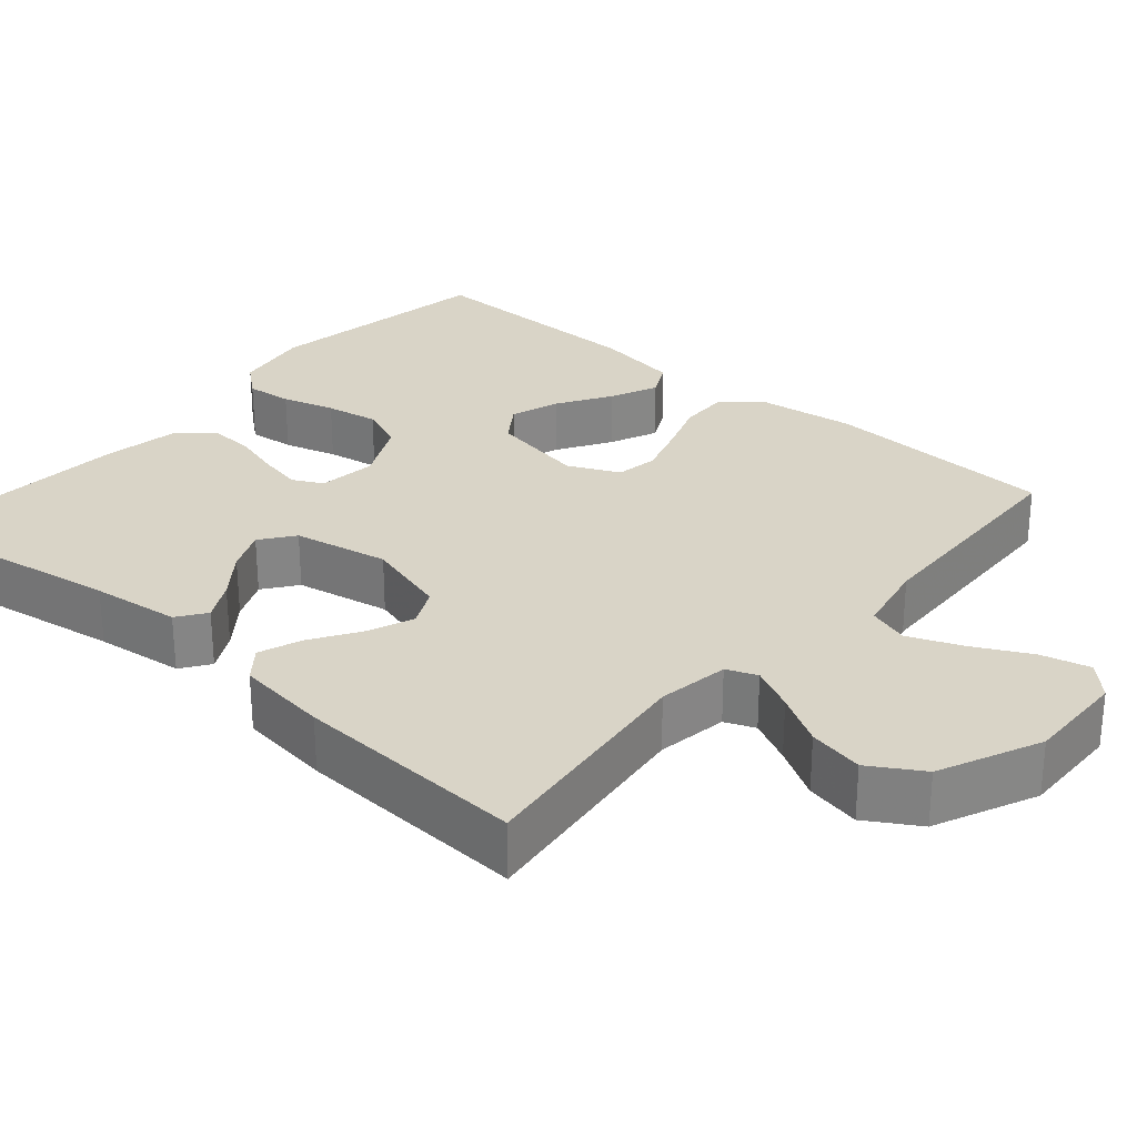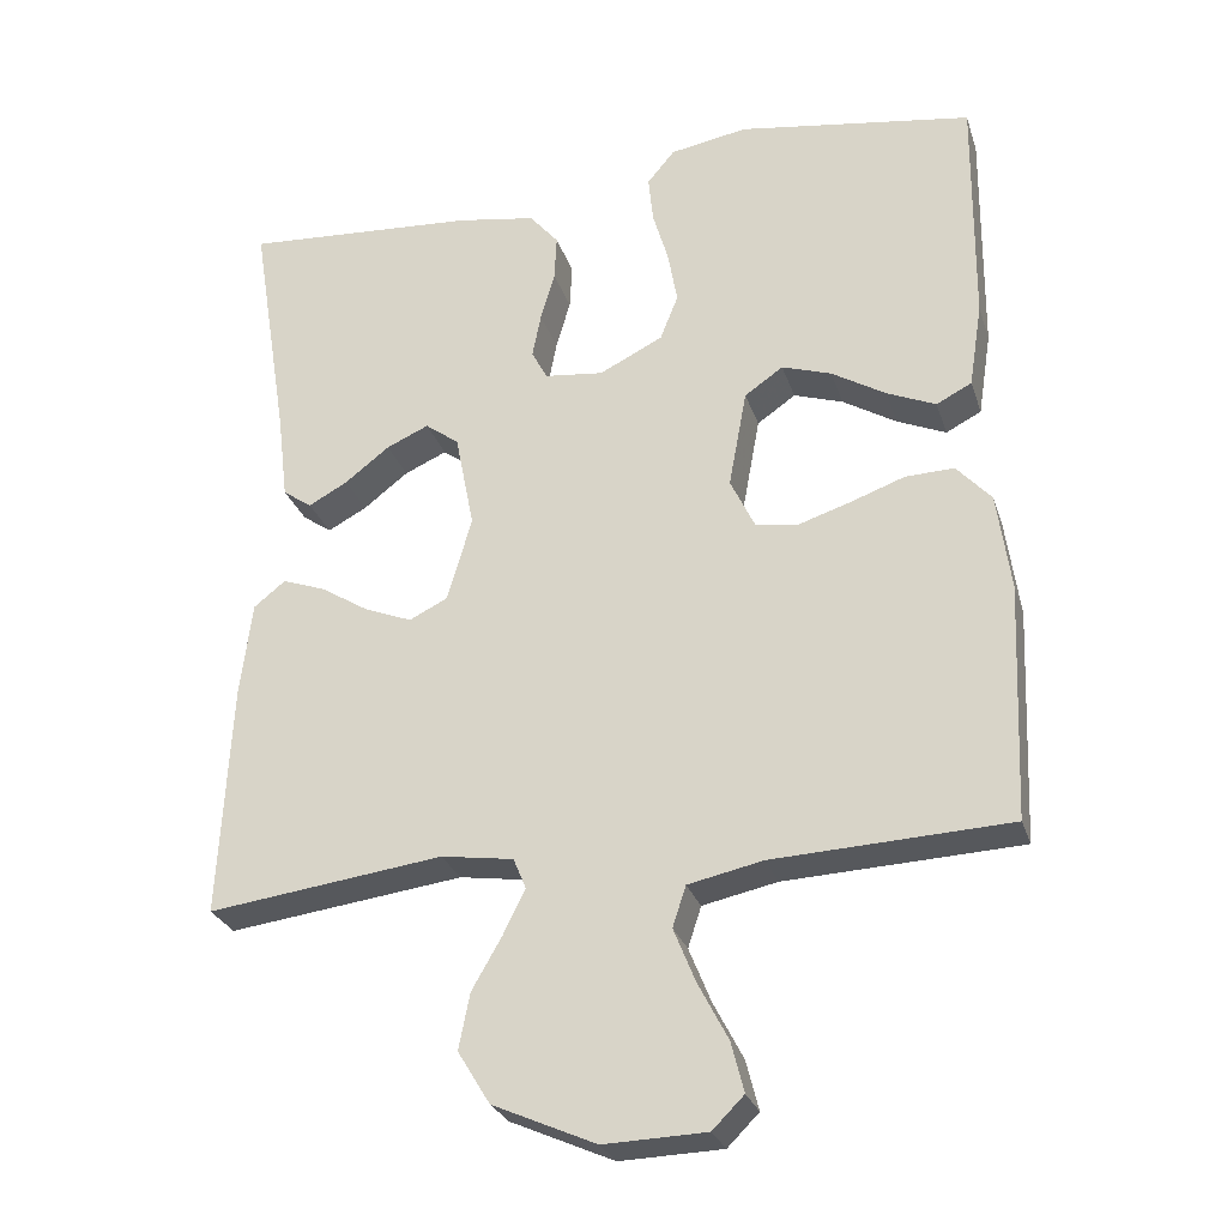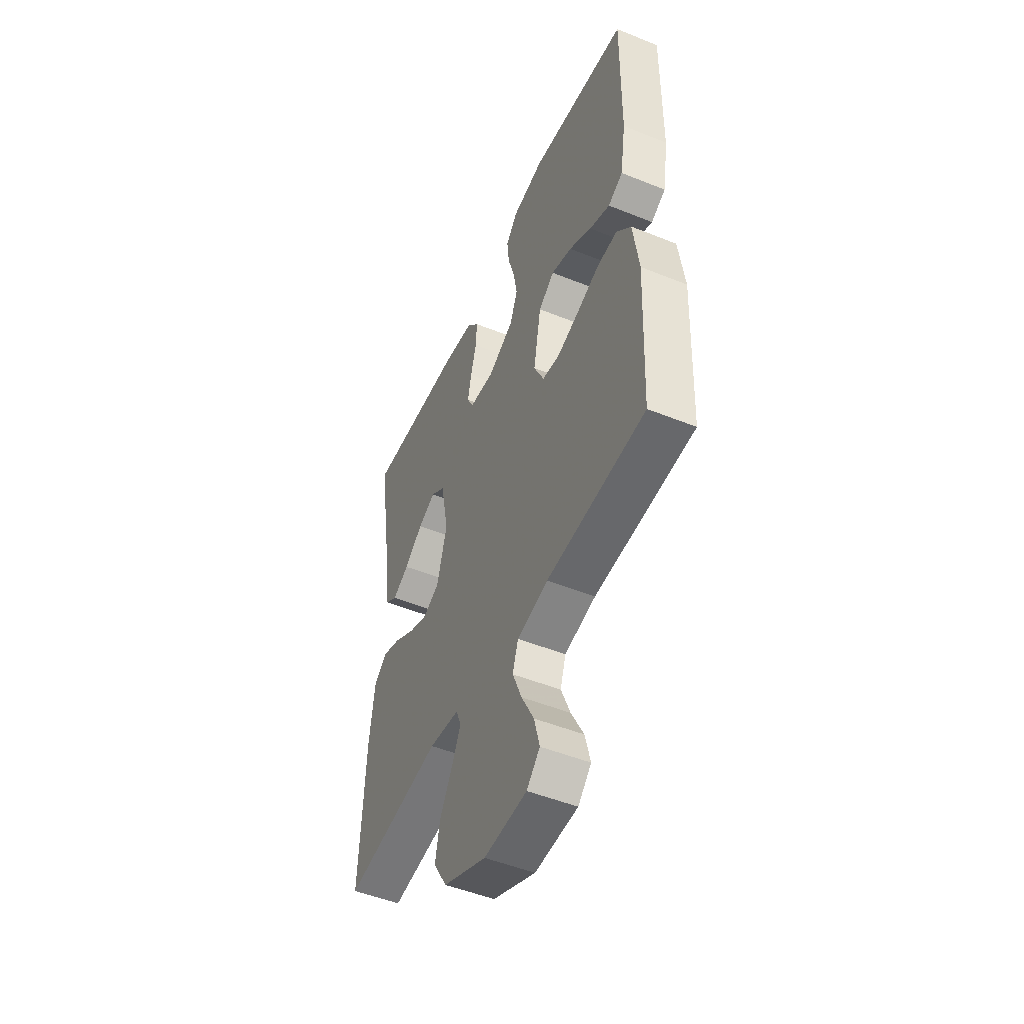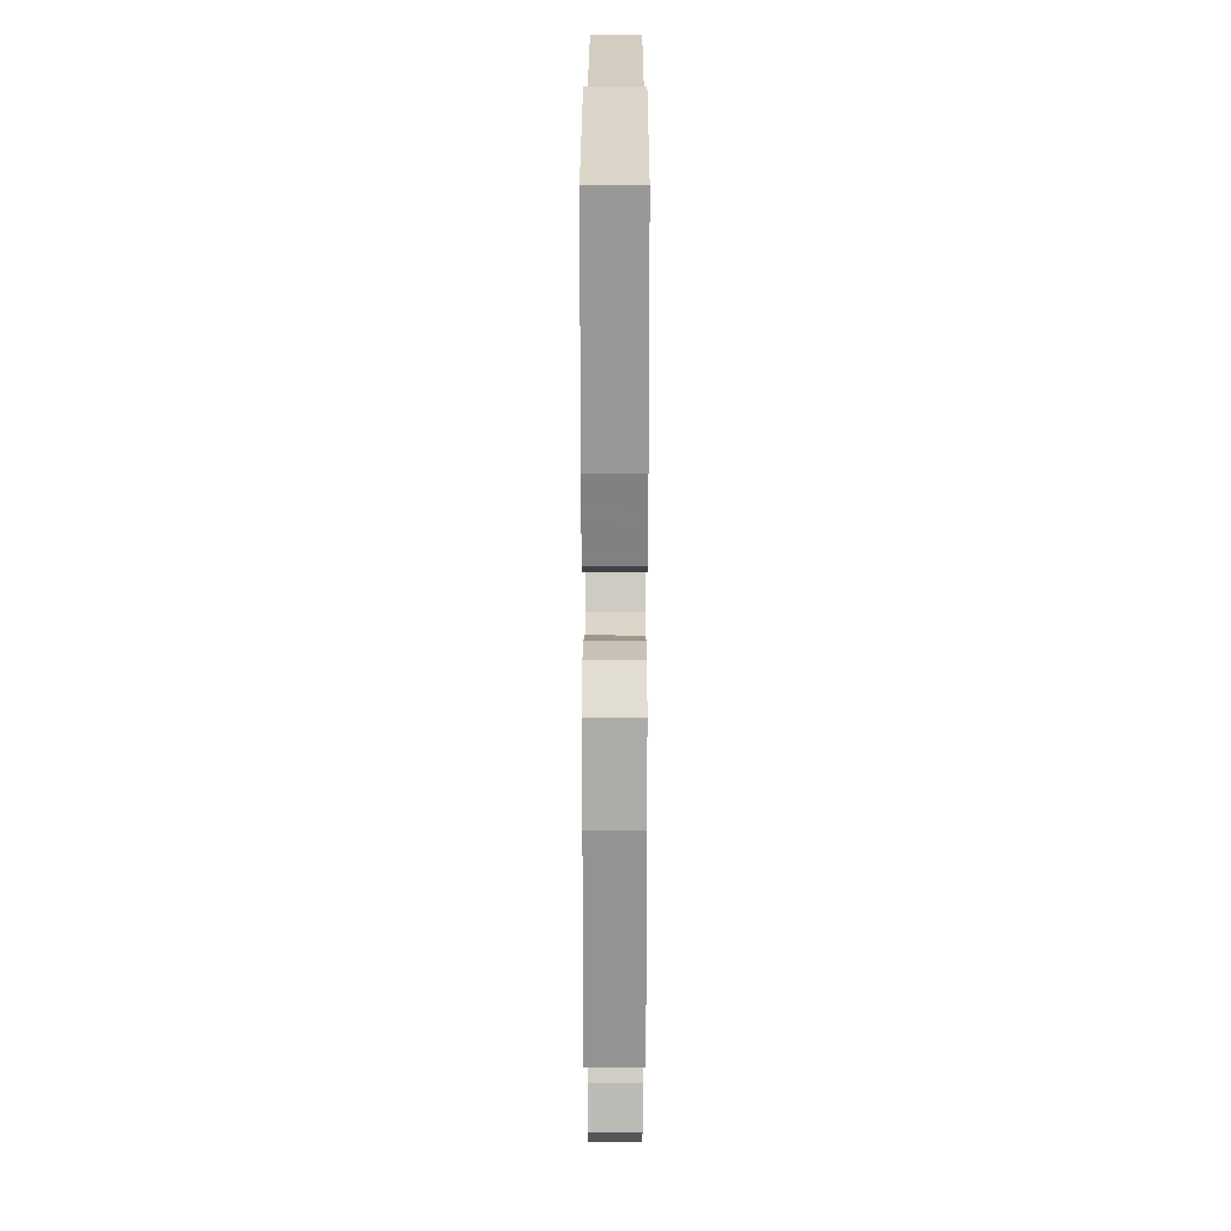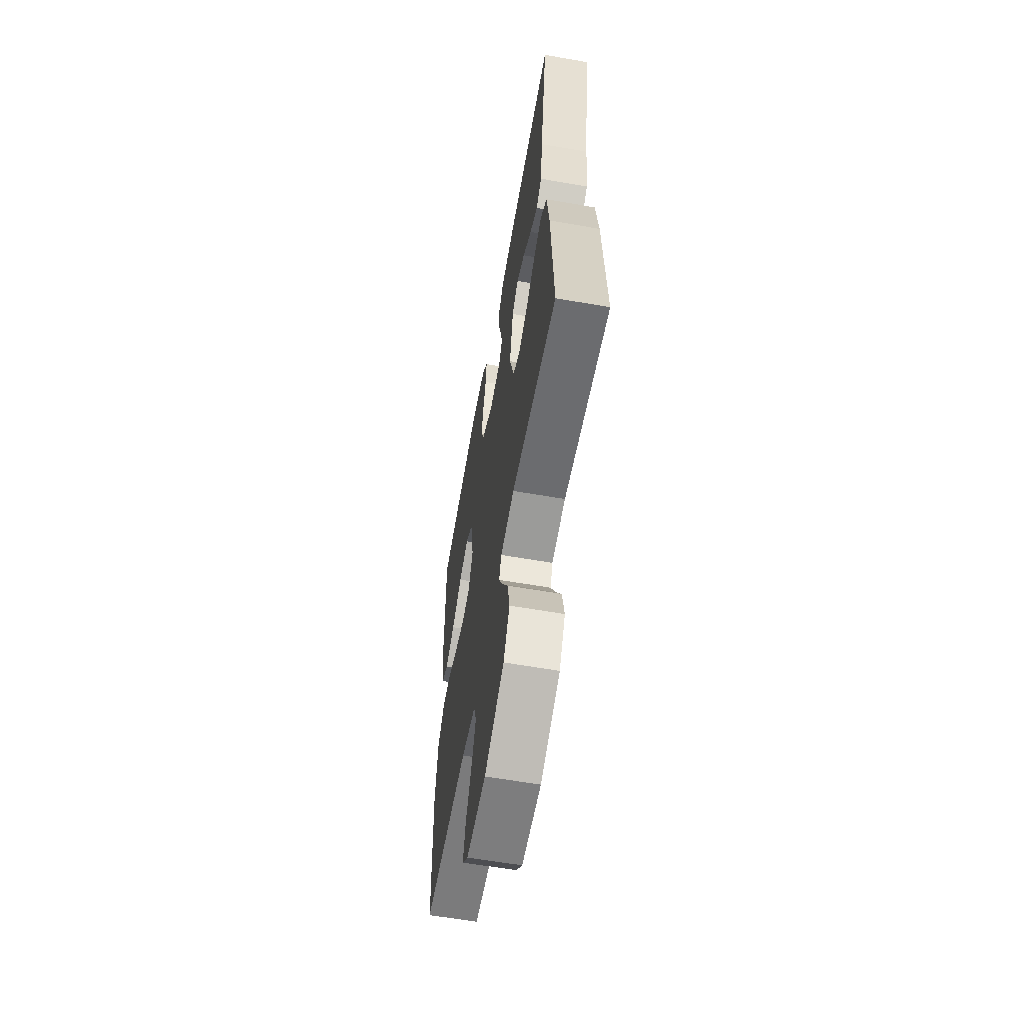
<metadata>
{"format":"obj","ext":"obj","renderer":"f3d","projection":"perspective","resolution":1024,"background":"white","views":[{"elev":28.4,"azim":131.0,"up":"+Y"},{"elev":-27.6,"azim":-163.6,"up":"+Z"},{"elev":-50.1,"azim":-113.9,"up":"+Z"},{"elev":20.8,"azim":-89.9,"up":"+Z"},{"elev":-60.9,"azim":79.9,"up":"+Z"}]}
</metadata>
<code>
v -0.5 0.07 0.5
v -0.2 0.07 0.547
v -0.101 0.07 0.53
v -0.066 0.07 0.488
v -0.072 0.07 0.428
v -0.092 0.07 0.36
v -0.104 0.07 0.292
v -0.081 0.07 0.234
v 0 0.07 0.194
v 0.075 0.07 0.203
v 0.095 0.07 0.241
v 0.084 0.07 0.297
v 0.066 0.07 0.36
v 0.063 0.07 0.418
v 0.1 0.07 0.462
v 0.2 0.07 0.479
v 0.5 0.07 0.5
v 0.452 0.07 0.2
v 0.438 0.07 0.086
v 0.401 0.07 0.06
v 0.351 0.07 0.087
v 0.294 0.07 0.131
v 0.24 0.07 0.155
v 0.197 0.07 0.123
v 0.173 0.07 0
v 0.204 0.07 -0.108
v 0.253 0.07 -0.132
v 0.313 0.07 -0.108
v 0.375 0.07 -0.069
v 0.43 0.07 -0.049
v 0.47 0.07 -0.081
v 0.485 0.07 -0.2
v 0.5 0.07 -0.5
v 0.2 0.07 -0.462
v 0.108 0.07 -0.476
v 0.092 0.07 -0.515
v 0.12 0.07 -0.572
v 0.158 0.07 -0.638
v 0.172 0.07 -0.709
v 0.131 0.07 -0.776
v 0 0.07 -0.834
v -0.13 0.07 -0.83
v -0.17 0.07 -0.79
v -0.154 0.07 -0.727
v -0.116 0.07 -0.654
v -0.088 0.07 -0.585
v -0.105 0.07 -0.533
v -0.2 0.07 -0.513
v -0.5 0.07 -0.5
v -0.513 0.07 -0.2
v -0.496 0.07 -0.075
v -0.452 0.07 -0.026
v -0.39 0.07 -0.028
v -0.32 0.07 -0.053
v -0.254 0.07 -0.074
v -0.2 0.07 -0.065
v -0.169 0.07 0
v -0.192 0.07 0.125
v -0.241 0.07 0.159
v -0.304 0.07 0.138
v -0.373 0.07 0.096
v -0.435 0.07 0.069
v -0.48 0.07 0.092
v -0.497 0.07 0.2
v -0.5 0 0.5
v -0.2 0 0.547
v -0.101 0 0.53
v -0.066 0 0.488
v -0.072 0 0.428
v -0.092 0 0.36
v -0.104 0 0.292
v -0.081 0 0.234
v 0 0 0.194
v 0.075 0 0.203
v 0.095 0 0.241
v 0.084 0 0.297
v 0.066 0 0.36
v 0.063 0 0.418
v 0.1 0 0.462
v 0.2 0 0.479
v 0.5 0 0.5
v 0.452 0 0.2
v 0.438 0 0.086
v 0.401 0 0.06
v 0.351 0 0.087
v 0.294 0 0.131
v 0.24 0 0.155
v 0.197 0 0.123
v 0.173 0 0
v 0.204 0 -0.108
v 0.253 0 -0.132
v 0.313 0 -0.108
v 0.375 0 -0.069
v 0.43 0 -0.049
v 0.47 0 -0.081
v 0.485 0 -0.2
v 0.5 0 -0.5
v 0.2 0 -0.462
v 0.108 0 -0.476
v 0.092 0 -0.515
v 0.12 0 -0.572
v 0.158 0 -0.638
v 0.172 0 -0.709
v 0.131 0 -0.776
v 0 0 -0.834
v -0.13 0 -0.83
v -0.17 0 -0.79
v -0.154 0 -0.727
v -0.116 0 -0.654
v -0.088 0 -0.585
v -0.105 0 -0.533
v -0.2 0 -0.513
v -0.5 0 -0.5
v -0.513 0 -0.2
v -0.496 0 -0.075
v -0.452 0 -0.026
v -0.39 0 -0.028
v -0.32 0 -0.053
v -0.254 0 -0.074
v -0.2 0 -0.065
v -0.169 0 0
v -0.192 0 0.125
v -0.241 0 0.159
v -0.304 0 0.138
v -0.373 0 0.096
v -0.435 0 0.069
v -0.48 0 0.092
v -0.497 0 0.2
f 60 61 62 63
f 59 60 63 64
f 51 52 53 54
f 51 54 55
f 48 49 50 51
f 47 48 51 55
f 46 47 55 56
f 42 43 44 45
f 42 45 46
f 41 42 46
f 37 38 39 40
f 36 37 40 41
f 31 32 33 34
f 31 34 35
f 28 29 30 31
f 27 28 31 35
f 26 27 35
f 25 26 35 36
f 19 20 21 22
f 18 19 22 23
f 17 18 23
f 16 17 23 24
f 12 13 14 15
f 11 12 15 16
f 3 4 5 6
f 3 6 7
f 2 3 7
f 59 64 1 2
f 58 59 2 7
f 57 58 7 8
f 41 46 56 57
f 25 36 41 57
f 25 57 8 9
f 11 16 24 25
f 10 11 25
f 9 10 25
f 127 126 125 124
f 128 127 124 123
f 118 117 116 115
f 119 118 115
f 115 114 113 112
f 119 115 112 111
f 120 119 111 110
f 109 108 107 106
f 110 109 106
f 110 106 105
f 104 103 102 101
f 105 104 101 100
f 98 97 96 95
f 99 98 95
f 95 94 93 92
f 99 95 92 91
f 99 91 90
f 100 99 90 89
f 86 85 84 83
f 87 86 83 82
f 87 82 81
f 88 87 81 80
f 79 78 77 76
f 80 79 76 75
f 70 69 68 67
f 71 70 67
f 71 67 66
f 66 65 128 123
f 71 66 123 122
f 72 71 122 121
f 121 120 110 105
f 121 105 100 89
f 73 72 121 89
f 89 88 80 75
f 89 75 74
f 89 74 73
f 1 65 66 2
f 2 66 67 3
f 3 67 68 4
f 4 68 69 5
f 5 69 70 6
f 6 70 71 7
f 7 71 72 8
f 8 72 73 9
f 9 73 74 10
f 10 74 75 11
f 11 75 76 12
f 12 76 77 13
f 13 77 78 14
f 14 78 79 15
f 15 79 80 16
f 16 80 81 17
f 17 81 82 18
f 18 82 83 19
f 19 83 84 20
f 20 84 85 21
f 21 85 86 22
f 22 86 87 23
f 23 87 88 24
f 24 88 89 25
f 25 89 90 26
f 26 90 91 27
f 27 91 92 28
f 28 92 93 29
f 29 93 94 30
f 30 94 95 31
f 31 95 96 32
f 32 96 97 33
f 33 97 98 34
f 34 98 99 35
f 35 99 100 36
f 36 100 101 37
f 37 101 102 38
f 38 102 103 39
f 39 103 104 40
f 40 104 105 41
f 41 105 106 42
f 42 106 107 43
f 43 107 108 44
f 44 108 109 45
f 45 109 110 46
f 46 110 111 47
f 47 111 112 48
f 48 112 113 49
f 49 113 114 50
f 50 114 115 51
f 51 115 116 52
f 52 116 117 53
f 53 117 118 54
f 54 118 119 55
f 55 119 120 56
f 56 120 121 57
f 57 121 122 58
f 58 122 123 59
f 59 123 124 60
f 60 124 125 61
f 61 125 126 62
f 62 126 127 63
f 63 127 128 64
f 64 128 65 1

</code>
